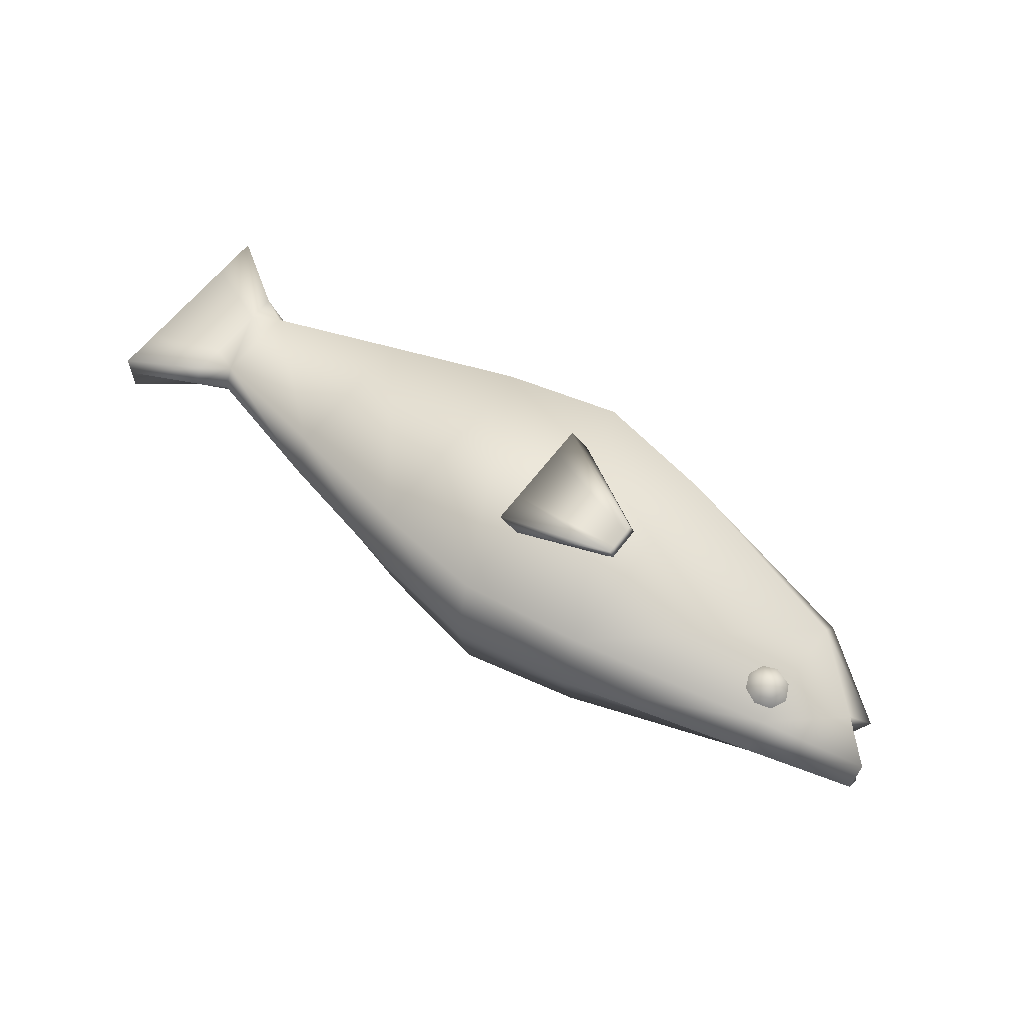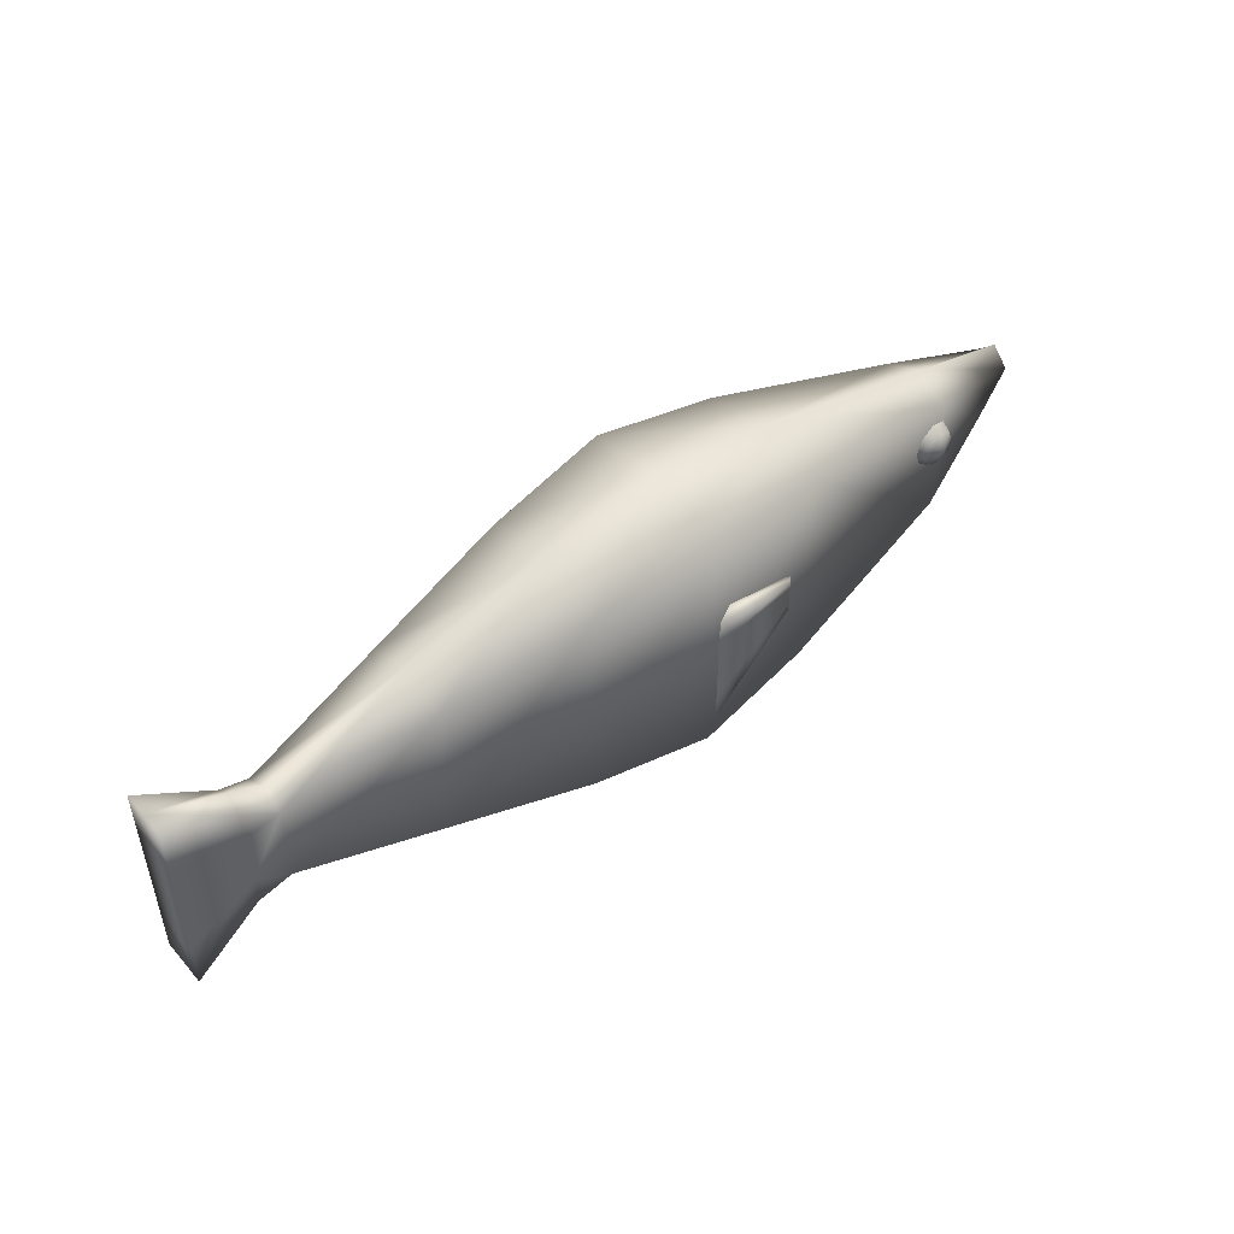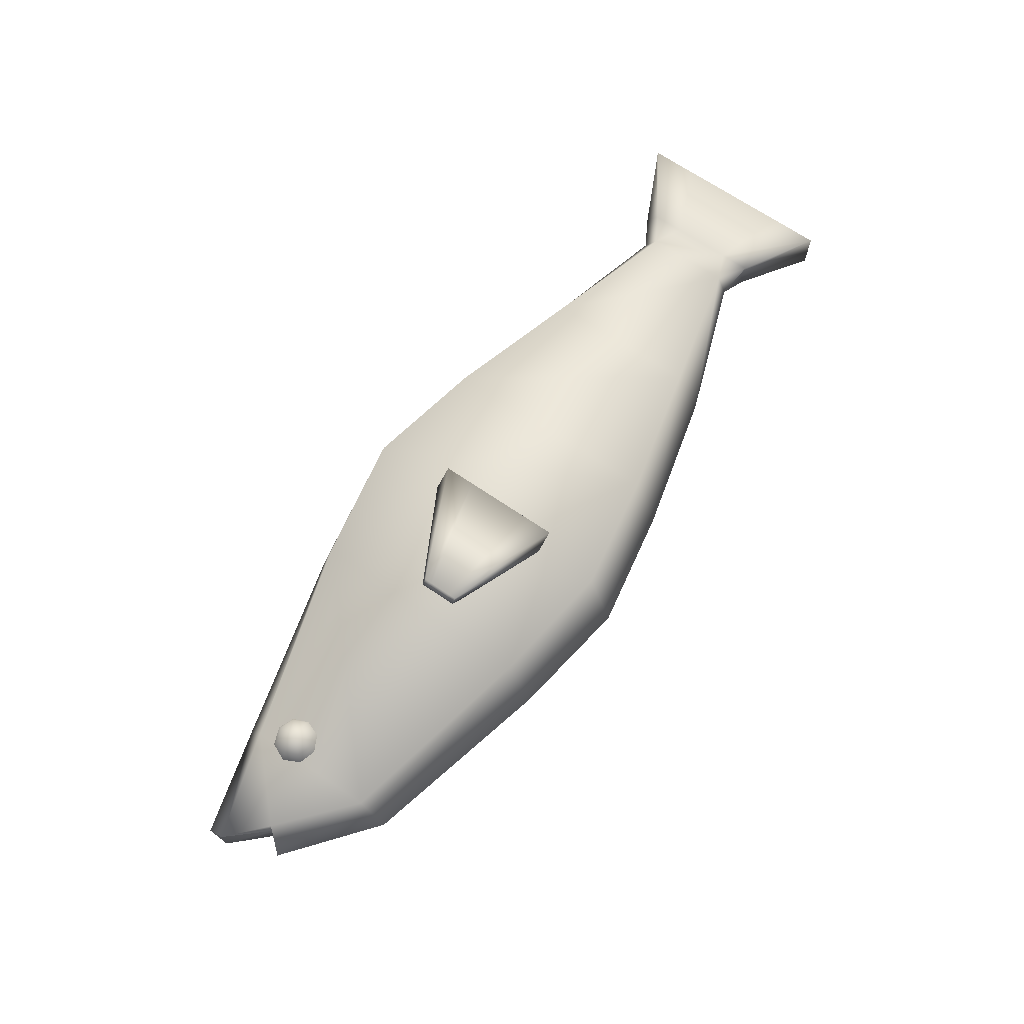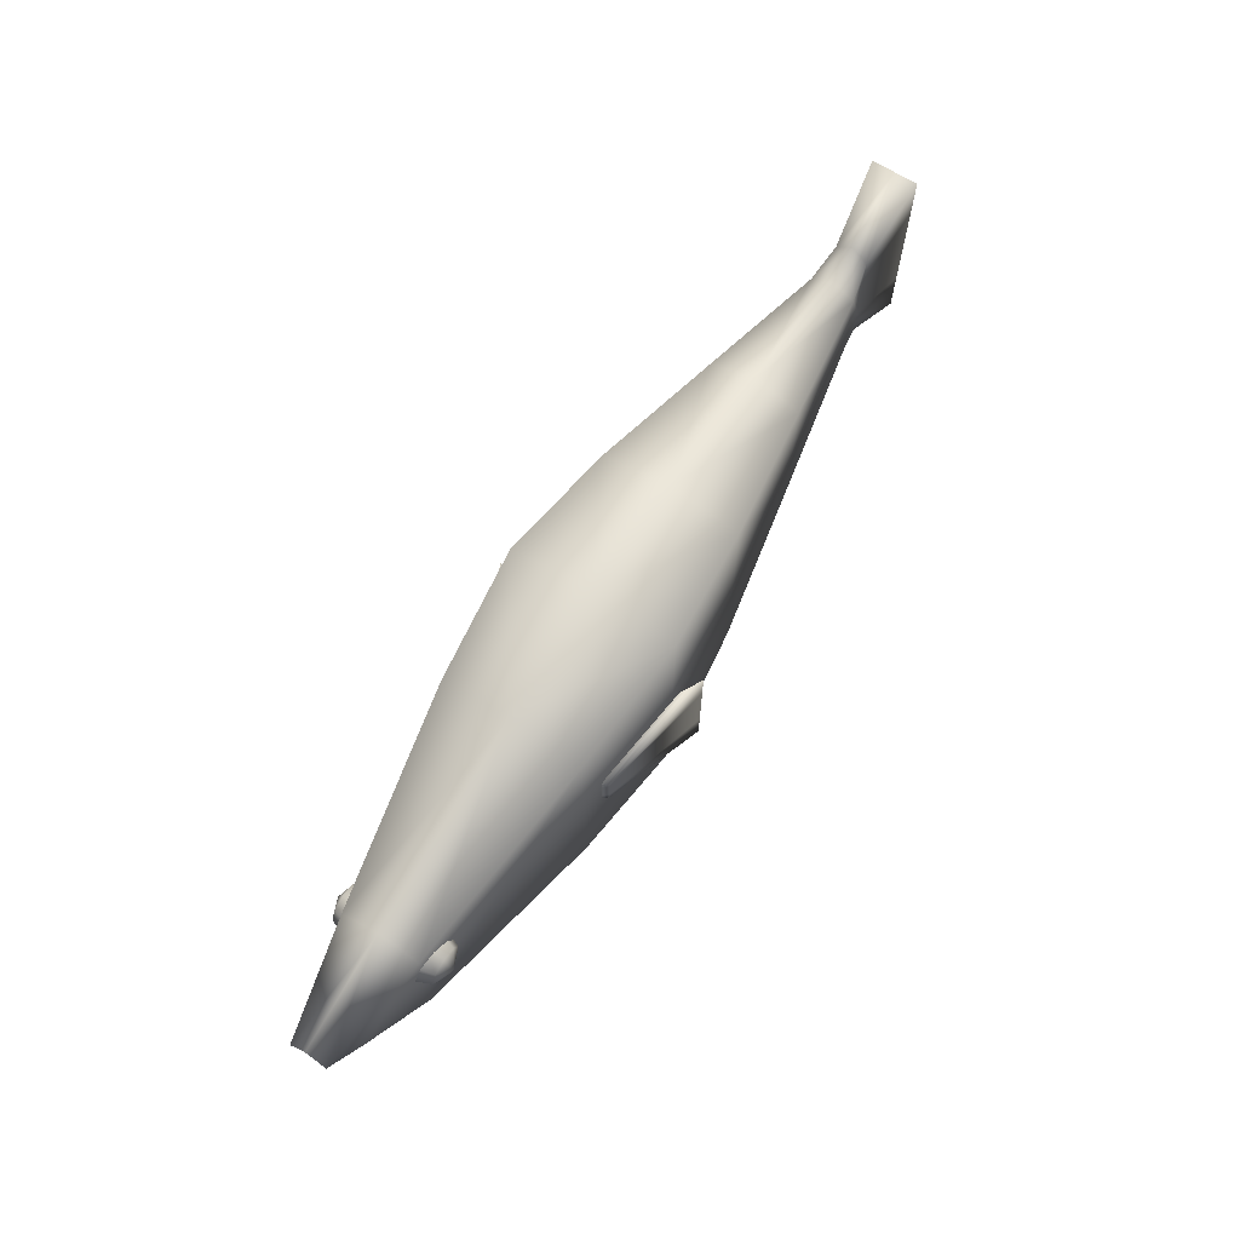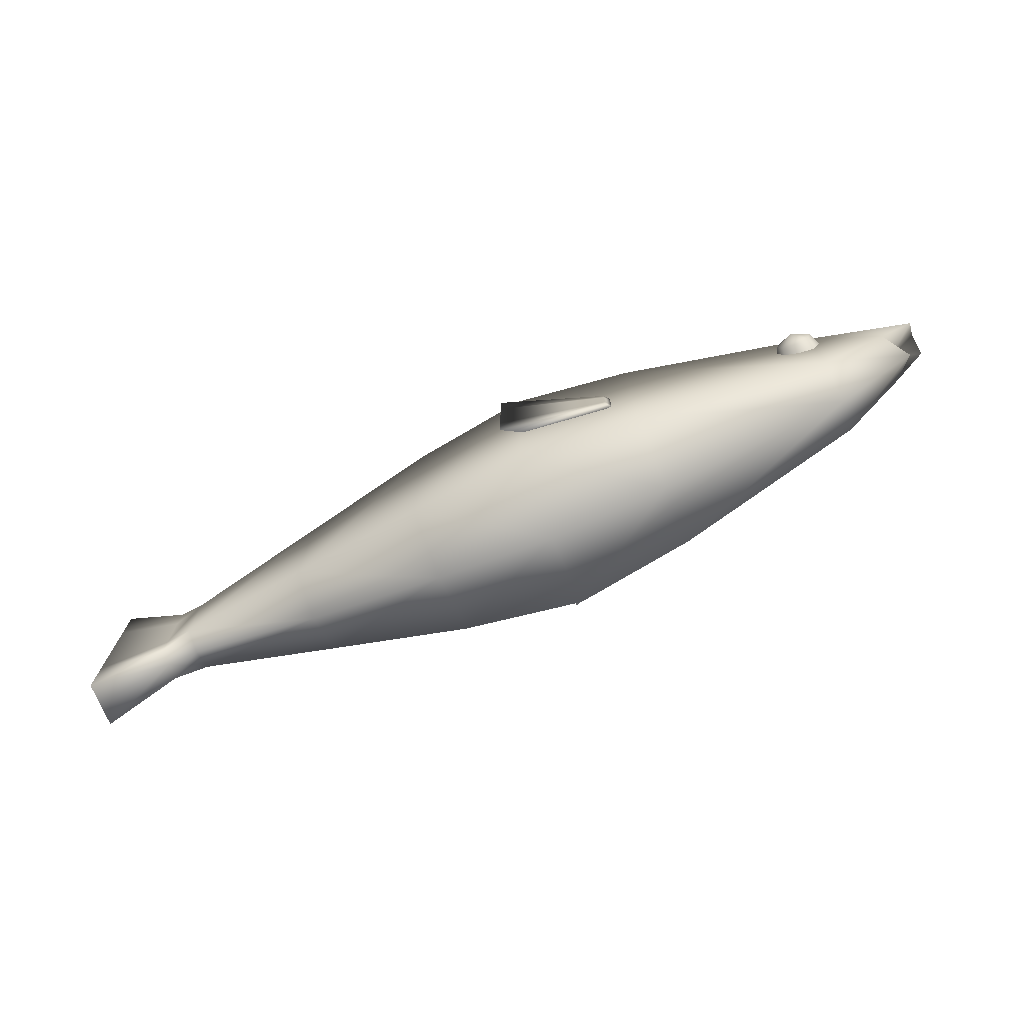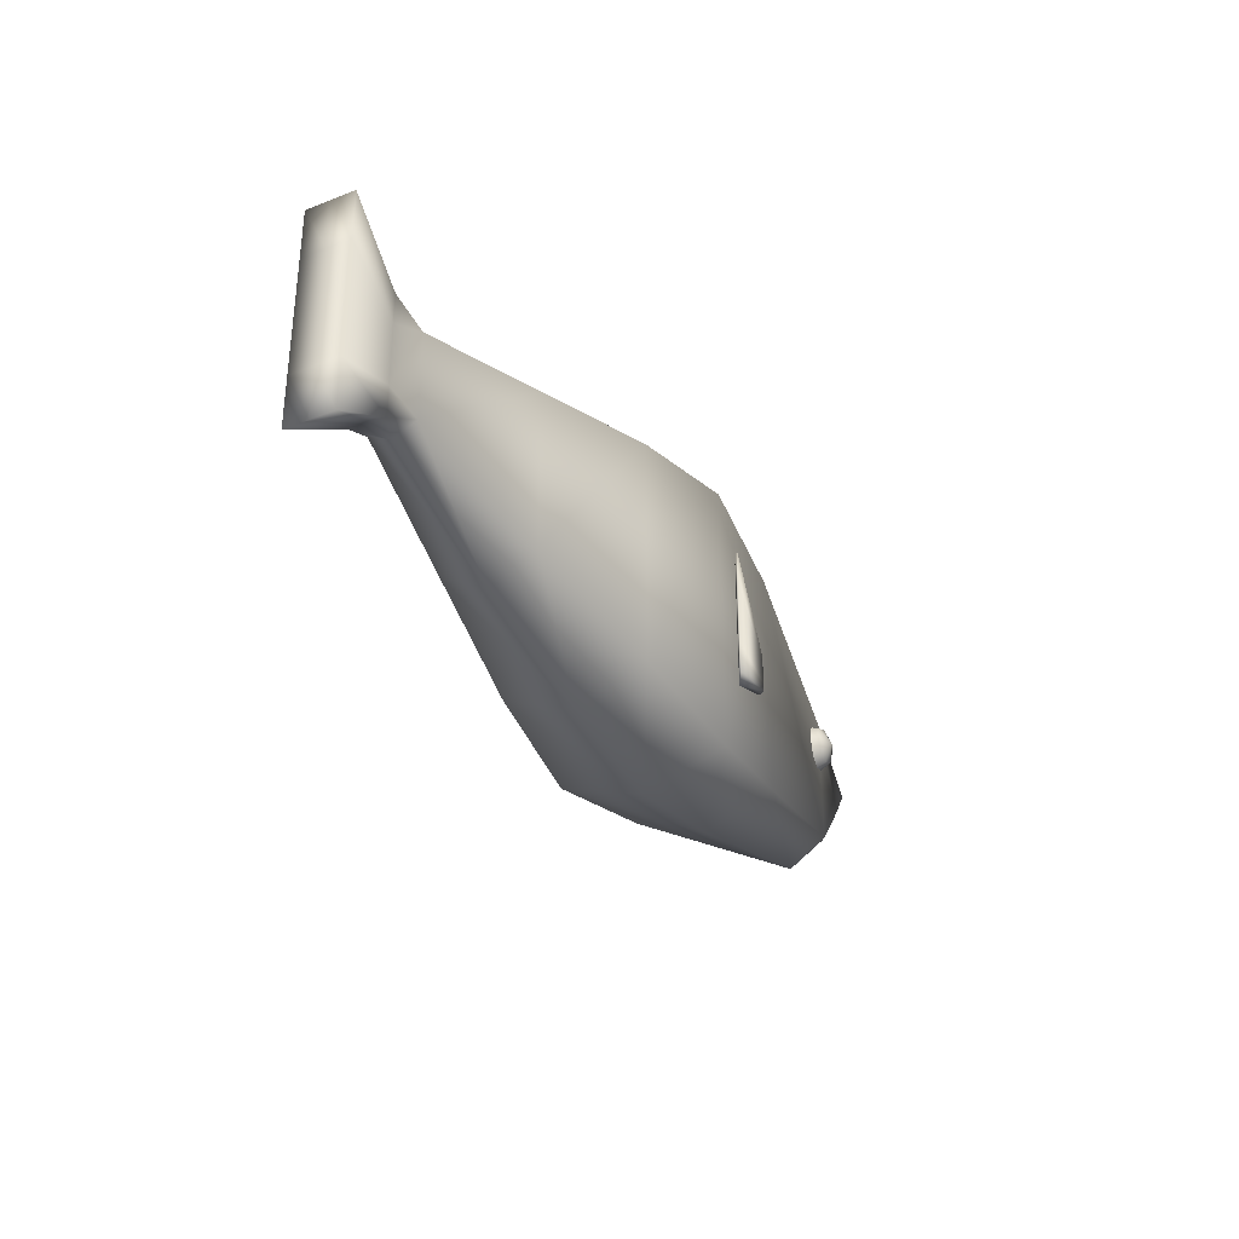
<metadata>
{"format":"obj","ext":"obj","renderer":"f3d","projection":"perspective","resolution":1024,"background":"white","views":[{"elev":59.2,"azim":-143.7,"up":"+Z"},{"elev":49.0,"azim":140.8,"up":"+Y"},{"elev":68.8,"azim":-55.7,"up":"+Z"},{"elev":67.6,"azim":-57.7,"up":"+Y"},{"elev":-74.1,"azim":-157.2,"up":"+Y"},{"elev":-33.1,"azim":117.9,"up":"+Y"}]}
</metadata>
<code>
v  -0.0666 0.0871 0.1208
v  -0.1898 0.027 0.0927
v  -0.182 0.027 0.1012
v  -0.0396 0.0871 0.1357
v  -0.0666 -0.0828 0.1208
v  -0.0396 -0.0828 0.1357
v  -0.182 -0.0227 0.1012
v  -0.1898 -0.0227 0.0927
v  -0.0666 0.0428 0.1208
v  -0.0666 0.004 0.1208
v  -0.1898 0.004 0.0927
v  -0.1898 0.0128 0.0927
v  -0.182 0.004 0.1012
v  -0.182 0.0128 0.1012
v  -0.0396 0.004 0.1357
v  -0.0396 0.0428 0.1357
v  -0.2184 0.1625 0.0913
v  -0.2184 -0.1386 0.0913
v  -0.0565 -0.1643 0.1068
v  -0.0565 0.1881 0.1068
v  0.5251 0.0516 0.0215
v  0.5251 0.0119 0.0215
v  0.6179 0.0167 0.0309
v  0.6179 0.0768 0.0309
v  0.6179 0.0167 0
v  0.6179 0.0768 0
v  0.4835 0.0685 0.0297
v  0.4835 0.0853 0
v  0.2944 0.1381 0
v  0.2944 0.1144 0.0604
v  0.5251 0.0914 0.0215
v  0.1053 0.1604 0.0906
v  0.1053 -0.1365 0.0906
v  0.2944 -0.0906 0.0604
v  0.1053 0.184 0
v  -0.0565 0.2118 -0
v  -0.4775 -0.0731 0.0501
v  -0.4775 -0.1074 -0
v  -0.2184 -0.173 -0
v  -0.4775 0.0969 0.0501
v  -0.6179 0.0602 0.0235
v  -0.569 0.0119 0.0335
v  -0.6179 0.0839 -0
v  -0.569 0.0119 -0
v  0.4835 -0.0447 0.0297
v  -0.2184 0.1861 -0
v  0.6179 0.1513 0
v  0.5251 0.1082 0
v  0.6179 0.1513 0.0309
v  0.5251 -0.0634 0
v  0.6179 -0.1275 0
v  0.6179 -0.1275 0.0309
v  0.5251 -0.0676 0.0215
v  0.4836 -0.0587 0
v  0.2944 -0.125 0
v  -0.0565 -0.1987 -0
v  0.1053 -0.1709 0
v  -0.4775 0.1205 -0
v  -0.5934 -0.0123 -0
v  -0.4569 0.0498 0.0763
v  -0.4742 0.0324 0.0661
v  -0.4569 0.0252 0.0661
v  -0.4814 0.0498 0.0661
v  -0.4742 0.0672 0.0661
v  -0.4569 0.0744 0.0661
v  -0.4395 0.0672 0.0661
v  -0.4323 0.0498 0.0661
v  -0.4395 0.0324 0.0661
v  -0.4814 0.0252 0.0415
v  -0.4569 0.0151 0.0415
v  -0.4916 0.0498 0.0415
v  -0.4814 0.0744 0.0415
v  -0.4569 0.0846 0.0415
v  -0.4323 0.0744 0.0415
v  -0.4221 0.0498 0.0415
v  -0.4323 0.0252 0.0415
v  -0.0666 -0.0422 0.1208
v  -0.1898 -0.0121 0.0927
v  -0.0666 0.0003 0.1208
v  -0.0666 -0.0385 0.1208
v  -0.1898 -0.0084 0.0927
v  -0.1898 0.0003 0.0927
v  -0.1898 0.0164 0.0927
v  -0.0666 0.0465 0.1208
v  -0.182 -0.0121 0.1012
v  -0.182 -0.0084 0.1012
v  -0.182 0.0003 0.1012
v  -0.182 0.0164 0.1012
v  -0.0396 -0.0422 0.1357
v  -0.0396 -0.0385 0.1357
v  -0.0396 0.0003 0.1357
v  -0.0396 0.0465 0.1357
v  -0.0666 0.0871 -0.1208
v  -0.0396 0.0871 -0.1357
v  -0.182 0.027 -0.1012
v  -0.1898 0.027 -0.0927
v  -0.0666 -0.0828 -0.1208
v  -0.1898 -0.0227 -0.0927
v  -0.182 -0.0227 -0.1012
v  -0.0396 -0.0828 -0.1357
v  -0.0666 0.0428 -0.1208
v  -0.1898 0.0128 -0.0927
v  -0.1898 0.004 -0.0927
v  -0.0666 0.004 -0.1208
v  -0.182 0.0128 -0.1012
v  -0.182 0.004 -0.1012
v  -0.0396 0.0428 -0.1357
v  -0.0396 0.004 -0.1357
v  -0.2184 0.1625 -0.0913
v  -0.0565 0.1881 -0.1068
v  -0.0565 -0.1643 -0.1068
v  -0.2184 -0.1386 -0.0913
v  0.6179 0.0768 -0.0309
v  0.6179 0.0167 -0.0309
v  0.5251 0.0119 -0.0215
v  0.5251 0.0516 -0.0215
v  0.4835 0.0685 -0.0297
v  0.2944 0.1144 -0.0604
v  0.5251 -0.0278 -0.0215
v  0.4835 -0.0447 -0.0297
v  0.1053 0.1604 -0.0906
v  0.2944 -0.0906 -0.0604
v  0.1053 -0.1365 -0.0906
v  -0.4775 -0.0731 -0.0501
v  -0.4775 0.0969 -0.0501
v  -0.569 0.0119 -0.0335
v  -0.6179 0.0602 -0.0235
v  0.6179 0.1513 -0.0309
v  0.5251 0.0914 -0.0215
v  0.5251 -0.0676 -0.0215
v  0.6179 -0.1275 -0.0309
v  -0.4569 0.0498 -0.0763
v  -0.4569 0.0252 -0.0661
v  -0.4742 0.0324 -0.0661
v  -0.4814 0.0498 -0.0661
v  -0.4742 0.0672 -0.0661
v  -0.4569 0.0744 -0.0661
v  -0.4395 0.0672 -0.0661
v  -0.4323 0.0498 -0.0661
v  -0.4395 0.0324 -0.0661
v  -0.4569 0.0151 -0.0415
v  -0.4814 0.0252 -0.0415
v  -0.4916 0.0498 -0.0415
v  -0.4814 0.0744 -0.0415
v  -0.4569 0.0846 -0.0415
v  -0.4323 0.0744 -0.0415
v  -0.4221 0.0498 -0.0415
v  -0.4323 0.0252 -0.0415
v  -0.0666 -0.0422 -0.1208
v  -0.1898 -0.0121 -0.0927
v  -0.0666 0.0003 -0.1208
v  -0.1898 0.0003 -0.0927
v  -0.1898 -0.0084 -0.0927
v  -0.0666 -0.0385 -0.1208
v  -0.1898 0.0164 -0.0927
v  -0.0666 0.0465 -0.1208
v  -0.182 -0.0121 -0.1012
v  -0.182 0.0003 -0.1012
v  -0.182 -0.0084 -0.1012
v  -0.182 0.0164 -0.1012
v  -0.0396 -0.0422 -0.1357
v  -0.0396 0.0003 -0.1357
v  -0.0396 -0.0385 -0.1357
v  -0.0396 0.0465 -0.1357
v  0.5251 -0.0278 0.0215
v  0.6179 -0.0626 0.0309
v  0.6179 -0.053 0.0309
v  0.6179 0.0071 0.0309
v  0.6179 0.0864 0.0309
v  0.6179 -0.0626 0
v  0.6179 -0.053 0
v  0.6179 0.0071 0
v  0.6179 0.0864 0
v  0.6179 -0.0626 -0.0309
v  0.6179 0.0071 -0.0309
v  0.6179 -0.053 -0.0309
v  0.6179 0.0864 -0.0309
o Fish
g Fish
f 1 2 3 4
f 5 6 7 8
f 9 10 11 12
f 12 11 13 14
f 14 13 15 16
f 16 15 10 9
f 17 18 19 20
f 21 22 23 24
f 24 23 25 26
f 27 28 29 30
f 27 21 31
f 32 33 34 30
f 32 35 36 20
f 18 37 38 39
f 17 40 37 18
f 40 41 42
f 41 43 44 42
f 30 29 35 32
f 30 34 45 27
f 20 19 33 32
f 20 36 46 17
f 40 42 37
f 47 48 31 49
f 48 28 27 31
f 50 51 52 53
f 54 50 53 45
f 55 54 45 34
f 56 57 33 19
f 46 58 40 17
f 58 43 41 40
f 57 55 34 33
f 39 56 19 18
f 37 42 59 38
f 60 61 62
f 60 63 61
f 60 64 63
f 60 65 64
f 60 66 65
f 60 67 66
f 60 68 67
f 60 62 68
f 62 61 69 70
f 61 63 71 69
f 63 64 72 71
f 64 65 73 72
f 65 66 74 73
f 66 67 75 74
f 67 68 76 75
f 68 62 70 76
f 44 59 42
f 77 5 8 78
f 79 80 81 82
f 83 2 1 84
f 78 8 7 85
f 82 81 86 87
f 88 3 2 83
f 85 7 6 89
f 87 86 90 91
f 92 4 3 88
f 89 6 5 77
f 91 90 80 79
f 84 1 4 92
f 80 77 78 81
f 10 79 82 11
f 12 83 84 9
f 81 78 85 86
f 11 82 87 13
f 14 88 83 12
f 86 85 89 90
f 13 87 91 15
f 16 92 88 14
f 90 89 77 80
f 15 91 79 10
f 9 84 92 16
f 93 94 95 96
f 97 98 99 100
f 101 102 103 104
f 102 105 106 103
f 105 107 108 106
f 107 101 104 108
f 109 110 111 112
f 113 114 115 116
f 26 25 114 113
f 117 118 29 28
f 117 115 119 120
f 121 118 122 123
f 121 110 36 35
f 112 39 38 124
f 109 112 124 125
f 125 126 127
f 127 126 44 43
f 118 121 35 29
f 118 117 120 122
f 110 121 123 111
f 110 109 46 36
f 125 124 126
f 47 128 129 48
f 48 129 117 28
f 50 130 131 51
f 54 120 130 50
f 55 122 120 54
f 56 111 123 57
f 46 109 125 58
f 58 125 127 43
f 57 123 122 55
f 39 112 111 56
f 124 38 59 126
f 132 133 134
f 132 134 135
f 132 135 136
f 132 136 137
f 132 137 138
f 132 138 139
f 132 139 140
f 132 140 133
f 133 141 142 134
f 134 142 143 135
f 135 143 144 136
f 136 144 145 137
f 137 145 146 138
f 138 146 147 139
f 139 147 148 140
f 140 148 141 133
f 44 126 59
f 149 150 98 97
f 151 152 153 154
f 155 156 93 96
f 150 157 99 98
f 152 158 159 153
f 160 155 96 95
f 157 161 100 99
f 158 162 163 159
f 164 160 95 94
f 161 149 97 100
f 162 151 154 163
f 156 164 94 93
f 154 153 150 149
f 104 103 152 151
f 102 101 156 155
f 153 159 157 150
f 103 106 158 152
f 105 102 155 160
f 159 163 161 157
f 106 108 162 158
f 107 105 160 164
f 163 154 149 161
f 108 104 151 162
f 101 107 164 156
f 165 53 52 166
f 22 165 167 168
f 169 49 31 21
f 166 52 51 170
f 168 167 171 172
f 173 47 49 169
f 174 131 130 119
f 175 176 119 115
f 116 129 128 177
f 170 51 131 174
f 172 171 176 175
f 177 128 47 173
f 165 166 167
f 22 168 23
f 24 169 21
f 167 166 170 171
f 23 168 172 25
f 26 173 169 24
f 176 174 119
f 114 175 115
f 116 177 113
f 171 170 174 176
f 25 172 175 114
f 113 177 173 26
f 27 22 21
f 45 53 165
f 27 45 165 22
f 117 116 115
f 117 129 116
f 119 130 120

</code>
